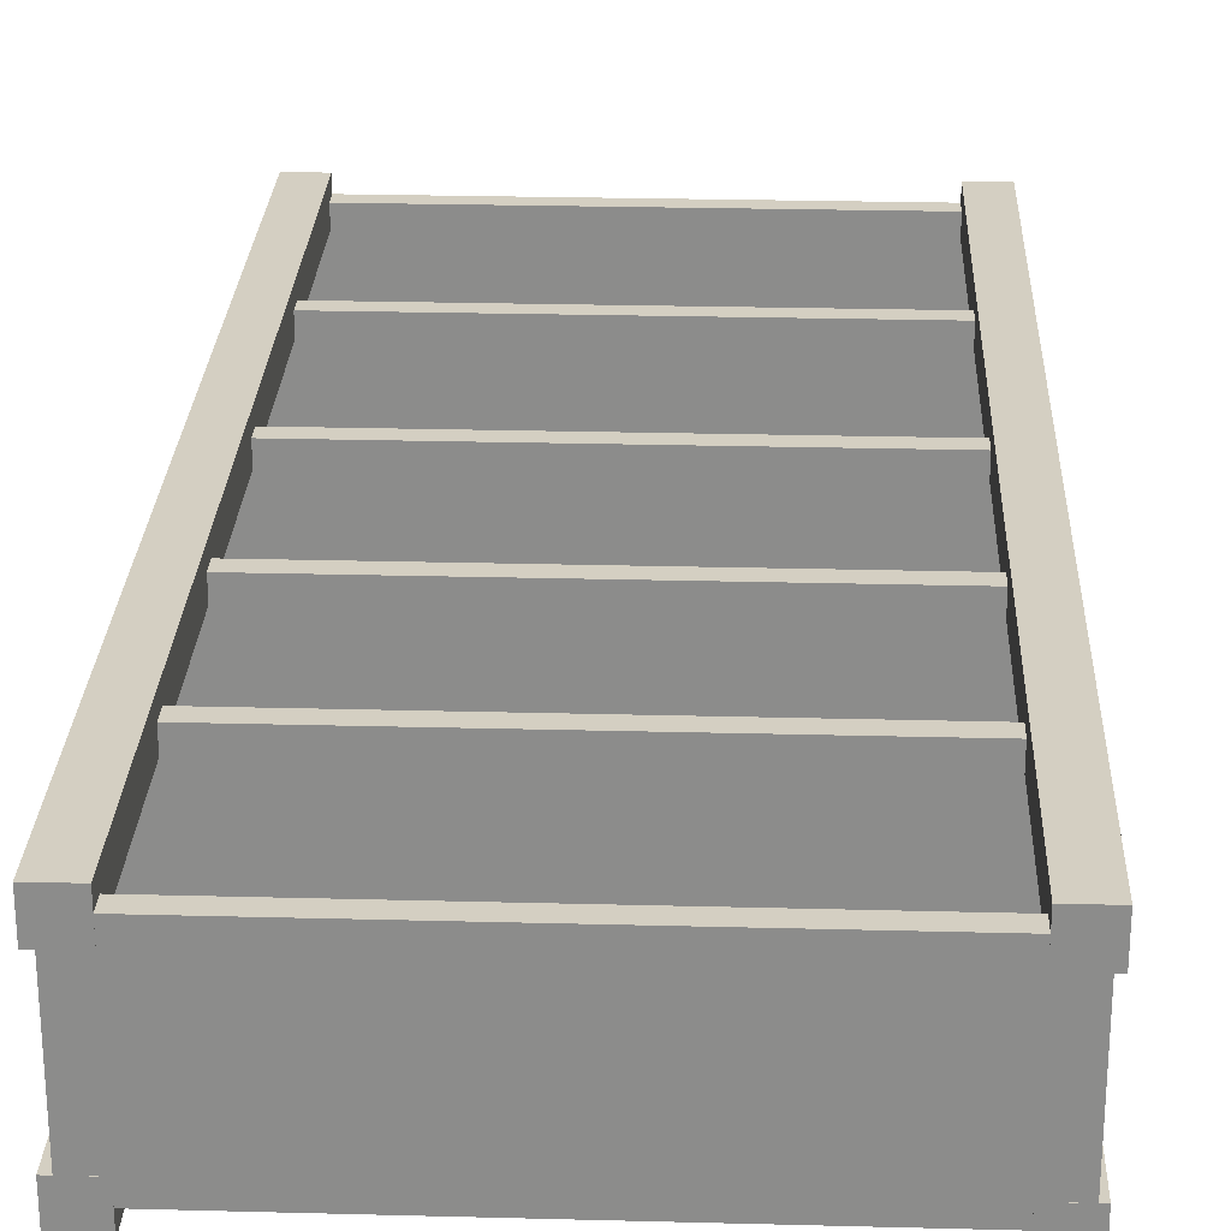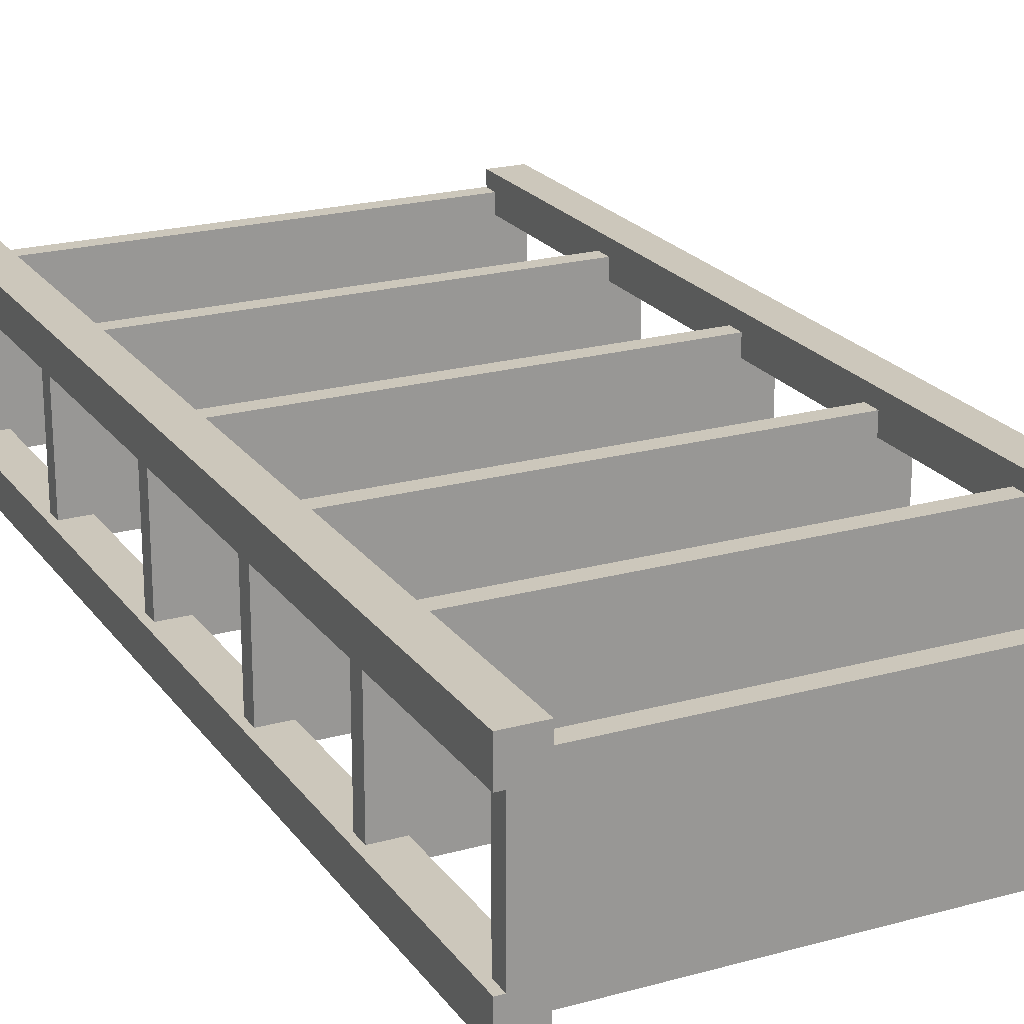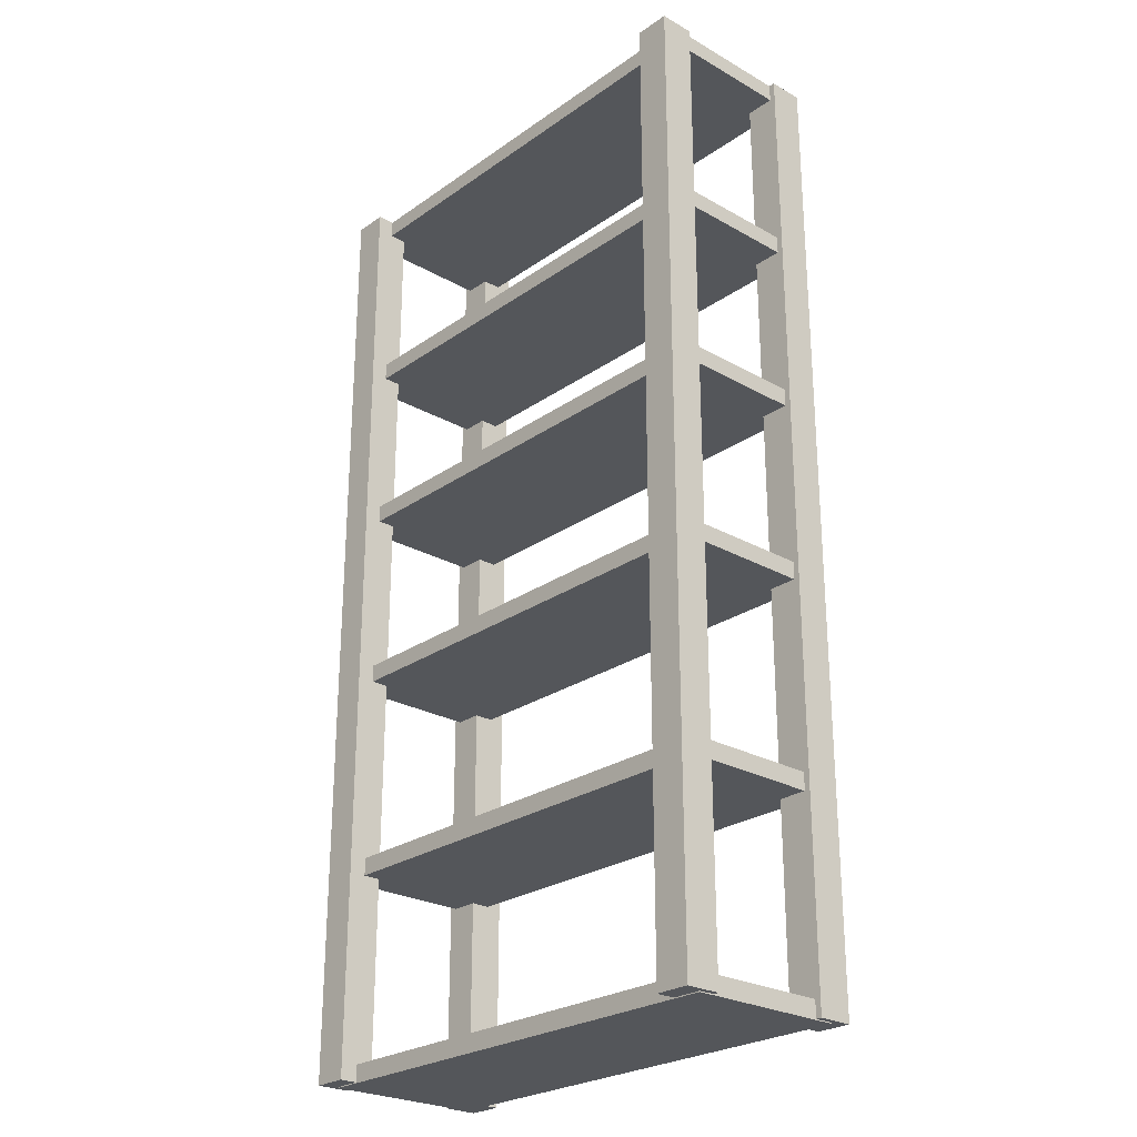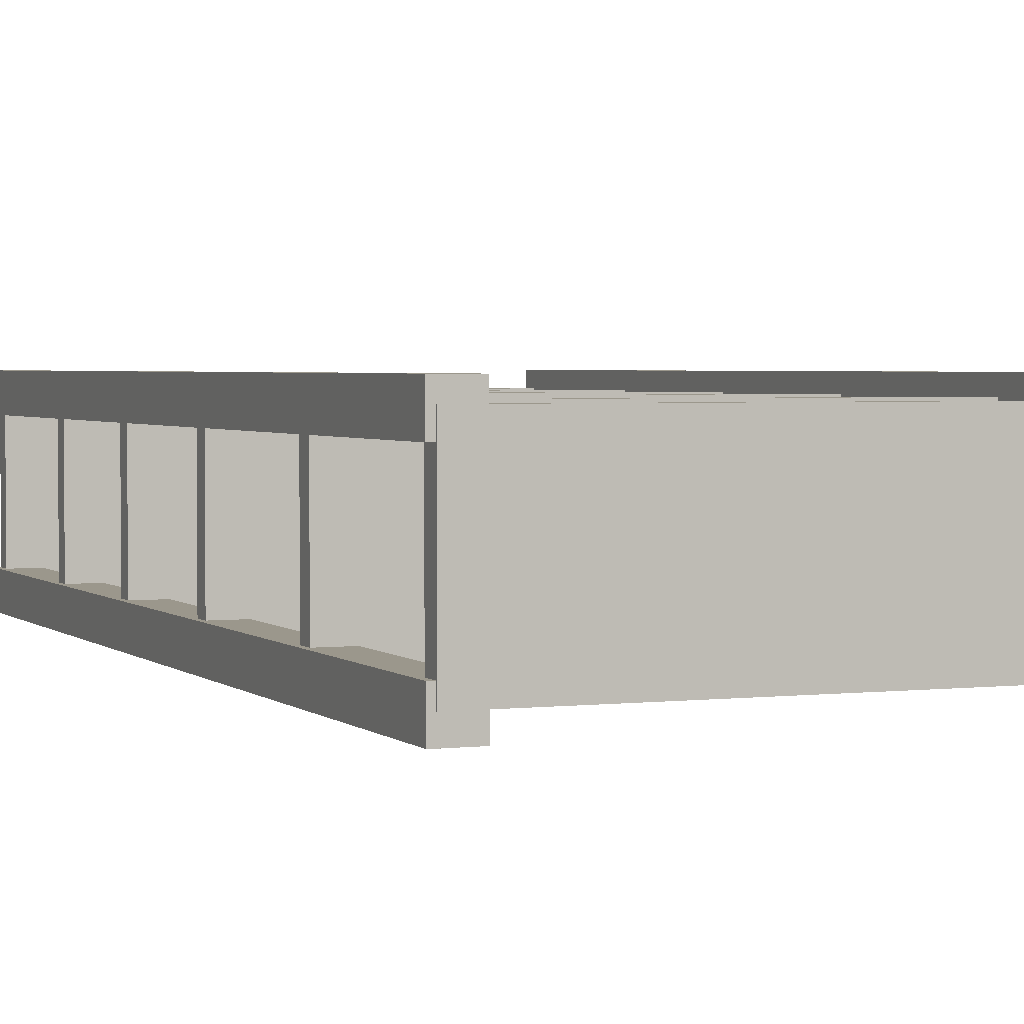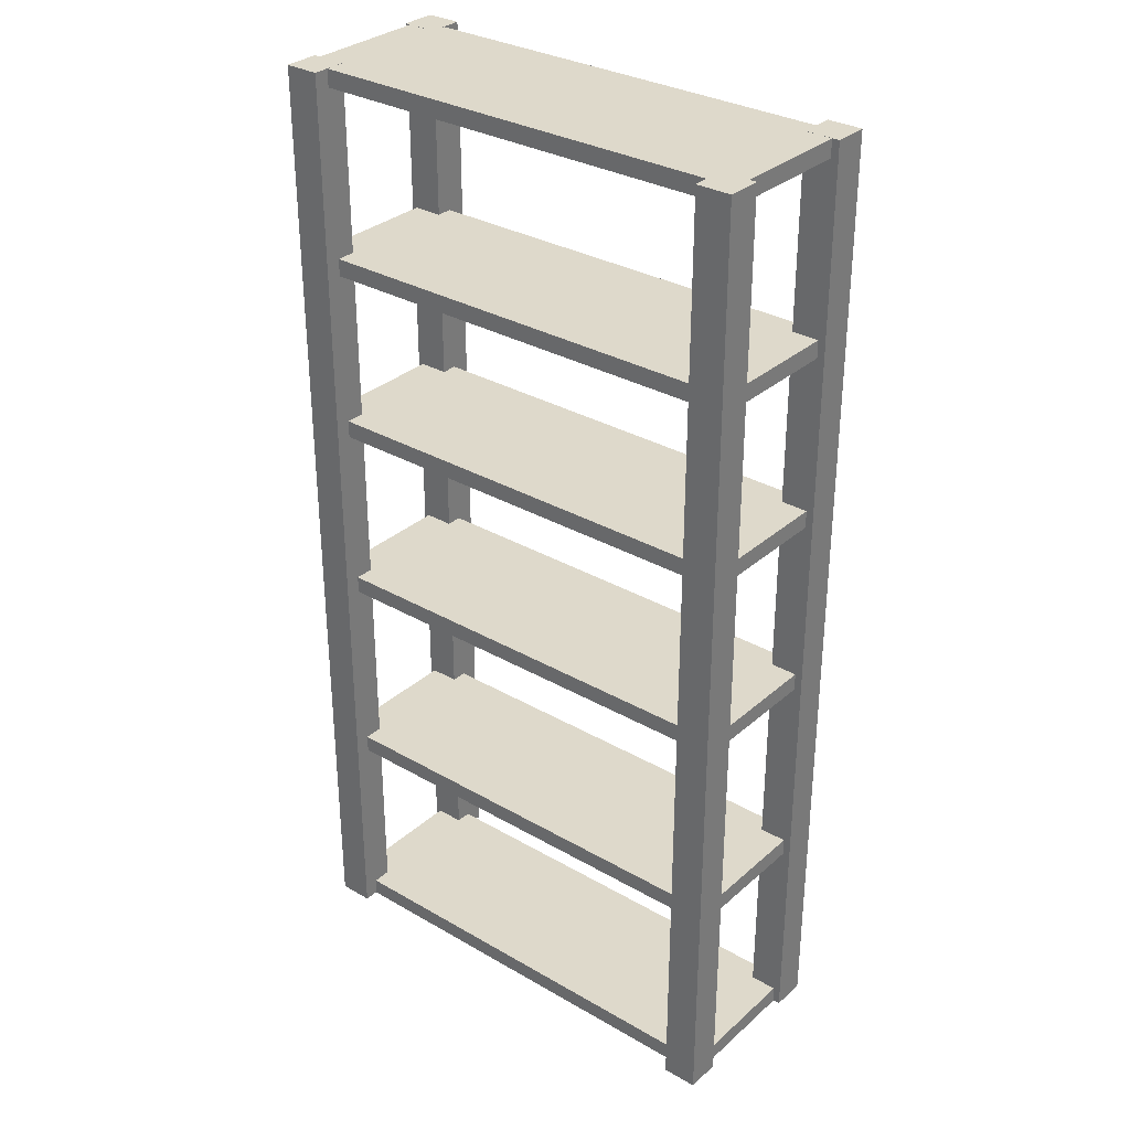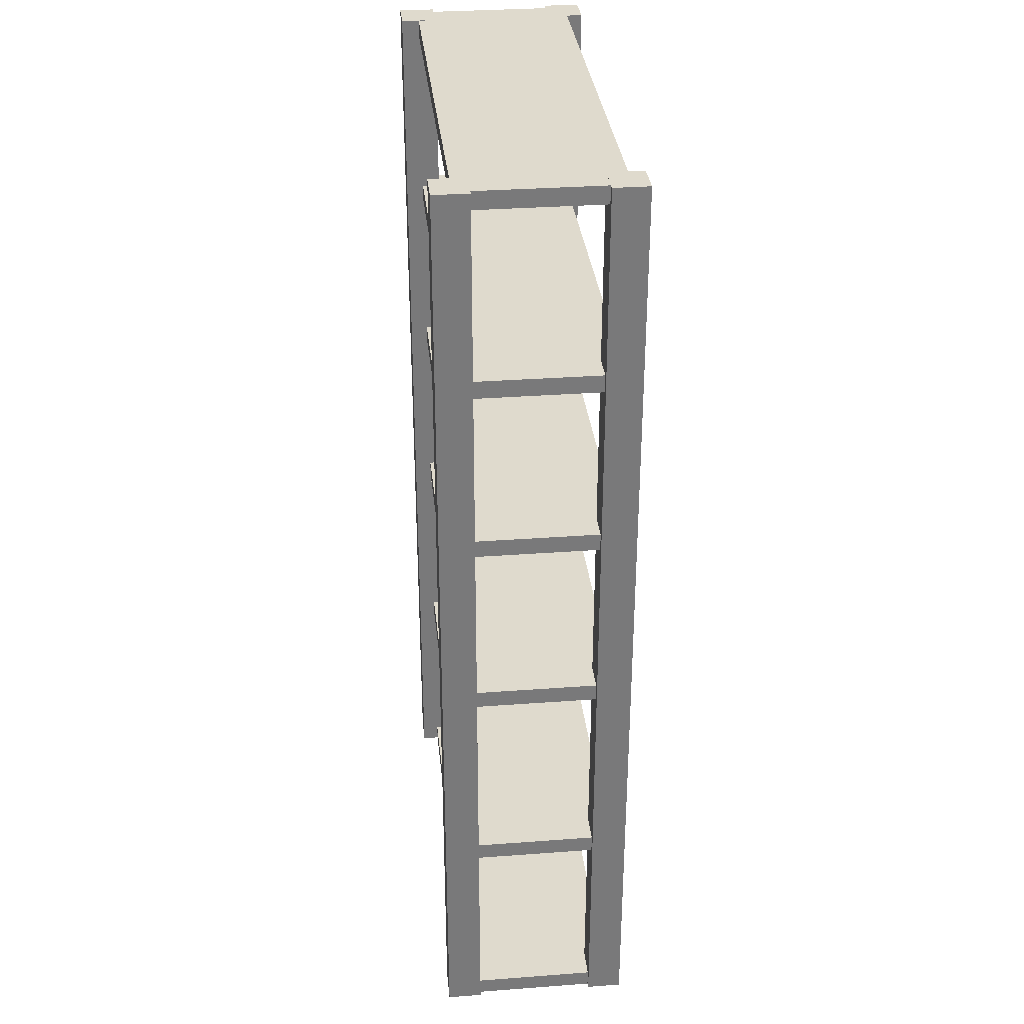
<metadata>
{"format":"obj","ext":"obj","renderer":"f3d","projection":"perspective","resolution":1024,"background":"white","views":[{"elev":25.6,"azim":-177.6,"up":"+Z"},{"elev":21.7,"azim":154.0,"up":"+Z"},{"elev":-25.6,"azim":-132.1,"up":"+Y"},{"elev":2.7,"azim":-22.4,"up":"+Z"},{"elev":31.7,"azim":39.2,"up":"+Y"},{"elev":32.6,"azim":-95.9,"up":"+Y"}]}
</metadata>
<code>
g default
v -52.95 53.04 17.33
v 52.95 53.04 17.33
v -52.95 56.94 17.33
v 52.95 56.94 17.33
v -52.95 56.94 -17.33
v 52.95 56.94 -17.33
v -52.95 53.04 -17.33
v 52.95 53.04 -17.33
v -52.95 98.2 17.33
v 52.95 98.2 17.33
v -52.95 102.1 17.33
v 52.95 102.1 17.33
v -52.95 102.1 -17.33
v 52.95 102.1 -17.33
v -52.95 98.2 -17.33
v 52.95 98.2 -17.33
v -52.95 138.5 17.33
v 52.95 138.5 17.33
v -52.95 142.4 17.33
v 52.95 142.4 17.33
v -52.95 142.4 -17.33
v 52.95 142.4 -17.33
v -52.95 138.5 -17.33
v 52.95 138.5 -17.33
v -52.95 217.9 17.33
v 52.95 217.9 17.33
v -52.95 221.8 17.33
v 52.95 221.8 17.33
v -52.95 221.8 -17.33
v 52.95 221.8 -17.33
v -52.95 217.9 -17.33
v 52.95 217.9 -17.33
v -54.28 8.713 20.74
v -46.57 8.713 20.74
v -54.28 221.9 20.74
v -46.57 221.9 20.74
v -54.28 221.9 13.04
v -46.57 221.9 13.04
v -54.28 8.713 13.04
v -46.57 8.713 13.04
v 46.91 8.713 20.74
v 54.62 8.713 20.74
v 46.91 221.9 20.74
v 54.62 221.9 20.74
v 46.91 221.9 13.04
v 54.62 221.9 13.04
v 46.91 8.713 13.04
v 54.62 8.713 13.04
v 46.91 8.713 -13.46
v 54.62 8.713 -13.46
v 46.91 221.9 -13.46
v 54.62 221.9 -13.46
v 46.91 221.9 -21.16
v 54.62 221.9 -21.16
v 46.91 8.713 -21.16
v 54.62 8.713 -21.16
v -54.15 8.713 -13.82
v -46.45 8.713 -13.82
v -54.15 221.9 -13.82
v -46.45 221.9 -13.82
v -54.15 221.9 -21.53
v -46.45 221.9 -21.53
v -54.15 8.713 -21.53
v -46.45 8.713 -21.53
v -52.95 176.9 17.33
v 52.95 176.9 17.33
v -52.95 180.8 17.33
v 52.95 180.8 17.33
v -52.95 180.8 -17.33
v 52.95 180.8 -17.33
v -52.95 176.9 -17.33
v 52.95 176.9 -17.33
v -52.95 8.506 17.33
v 52.95 8.506 17.33
v -52.95 12.4 17.33
v 52.95 12.4 17.33
v -52.95 12.4 -17.33
v 52.95 12.4 -17.33
v -52.95 8.506 -17.33
v 52.95 8.506 -17.33
g pCube11
f 1 2 4 3
f 3 4 6 5
f 5 6 8 7
f 7 8 2 1
f 2 8 6 4
f 7 1 3 5
f 9 10 12 11
f 11 12 14 13
f 13 14 16 15
f 15 16 10 9
f 10 16 14 12
f 15 9 11 13
f 17 18 20 19
f 19 20 22 21
f 21 22 24 23
f 23 24 18 17
f 18 24 22 20
f 23 17 19 21
f 25 26 28 27
f 27 28 30 29
f 29 30 32 31
f 31 32 26 25
f 26 32 30 28
f 31 25 27 29
f 33 34 36 35
f 35 36 38 37
f 37 38 40 39
f 39 40 34 33
f 34 40 38 36
f 39 33 35 37
f 41 42 44 43
f 43 44 46 45
f 45 46 48 47
f 47 48 42 41
f 42 48 46 44
f 47 41 43 45
f 49 50 52 51
f 51 52 54 53
f 53 54 56 55
f 55 56 50 49
f 50 56 54 52
f 55 49 51 53
f 57 58 60 59
f 59 60 62 61
f 61 62 64 63
f 63 64 58 57
f 58 64 62 60
f 63 57 59 61
f 65 66 68 67
f 67 68 70 69
f 69 70 72 71
f 71 72 66 65
f 66 72 70 68
f 71 65 67 69
f 73 74 76 75
f 75 76 78 77
f 77 78 80 79
f 79 80 74 73
f 74 80 78 76
f 79 73 75 77

</code>
